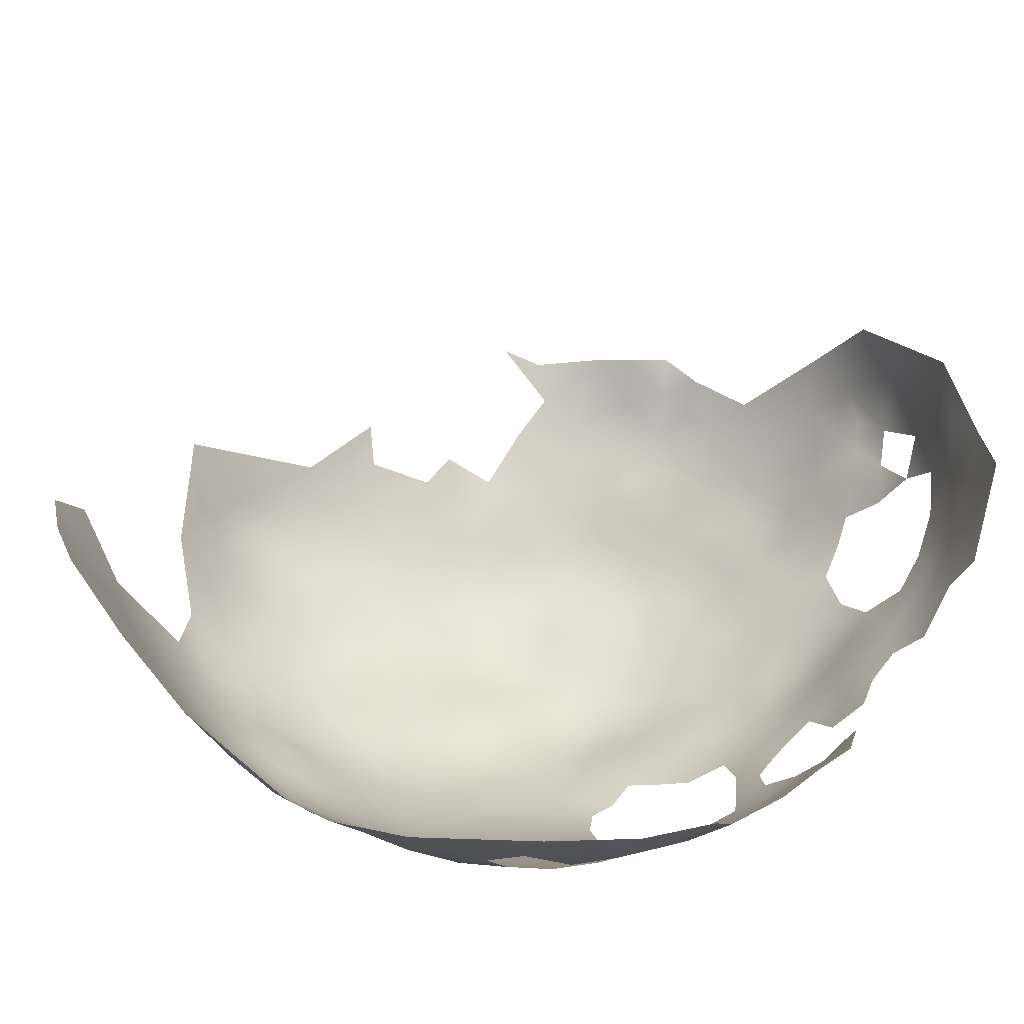
<metadata>
{"format":"obj","ext":"obj","renderer":"f3d","projection":"perspective","resolution":1024,"background":"white","views":[{"elev":-74.3,"azim":-116.0,"up":"+Y"}]}
</metadata>
<code>
v -672 367.1 -363.5
v -669.3 367 -368.9
v -671.3 371.8 -366.6
v -673.1 362.3 -360.8
v -670.5 361.8 -365.9
v -668.2 361.7 -371.7
v -672 356.6 -363.4
v -669.3 356.4 -368.7
v -671 351.1 -366
v -669 350.7 -371.9
v -667.3 356.3 -374.6
v -665.8 356.5 -380.9
v -667.2 350.7 -377.8
v -665 356.8 -387.4
v -665.3 362.2 -384.5
v -664.7 362.4 -390.8
v -665 367.8 -387.7
v -666 367.6 -381.6
v -666 350.8 -384.1
v -665.3 351 -390.7
v -667.4 344.8 -381.2
v -666.3 344.9 -387.6
v -666.6 362.2 -378.4
v -666 373 -384.9
v -667.4 367.7 -375.5
v -667 373.4 -379
v -668.8 345.1 -374.8
v -664.6 367.7 -394.1
v -665.2 373.1 -391
v -674.1 371.9 -361.4
v -674.7 367.5 -358.4
v -668.9 373.5 -372.8
v -671.1 344.9 -369
v -673.7 344.6 -363
v -673.9 338.8 -366.5
v -671.1 339.4 -372.5
v -676.7 338.8 -360.3
v -676.5 333.4 -363.8
v -673.6 333.8 -370.5
v -679.8 333.5 -357.3
v -679.6 328.2 -360.8
v -676.8 327.9 -367.6
v -673.9 328.4 -374.6
v -671.1 334.2 -377.6
v -672.1 329 -382.6
v -679.3 321 -372
v -677.4 321.2 -380.1
v -685 314.3 -368.4
v -682.9 314.3 -376.3
v -669.2 339.7 -378.3
v -664.7 356.9 -393.9
v -665.7 345 -394.2
v -664.7 351.2 -397.2
v -664.7 351.3 -404.1
v -664.5 357 -400.3
v -665.2 345.3 -401
v -666.3 345.6 -408.7
v -670 343.9 -418.2
v -666.6 351.3 -412.9
v -670.2 338.2 -413
v -667.4 339.4 -404.8
v -667.7 337.6 -397.8
v -665.4 356.9 -407.7
v -667.2 356.8 -415
v -666.3 362.7 -410.8
v -666 362 -404.6
v -664.8 362.3 -397.4
v -670.2 350.8 -421.7
v -680 339.3 -353.8
v -677 345.2 -356.4
v -673.4 376.3 -364.3
v -670.8 376.5 -368.8
v -670.5 380.6 -372
v -669 380.2 -377.5
v -668.5 380.2 -384.3
v -671.2 385.1 -381.2
v -671.8 385.1 -375.1
v -673.9 389.2 -378.6
v -675.1 389.3 -372.8
v -673.6 384.8 -369.8
v -673 389.3 -384.1
v -675.2 393.9 -381.8
v -676.4 394.1 -376
v -673 380.4 -366.9
v -676.8 389.3 -367.8
v -677.7 398.9 -379.2
v -676.8 398.7 -385.3
v -679.2 403.5 -382.7
v -680.2 403.8 -376.9
v -679.1 399.1 -373.5
v -678.5 394.2 -370.5
v -681 399.2 -368
v -682 404 -371.6
v -683.9 408.7 -375.8
v -684.4 403.7 -366.6
v -687.6 403.6 -362.2
v -684 399.1 -362.9
v -680.6 394.1 -364.6
v -682 407.7 -380.8
v -681.8 408.3 -386.7
v -685.4 412.3 -383.6
v -685.2 412.9 -390.6
v -688.3 416.2 -387.7
v -689 416.7 -382.3
v -693.7 419.6 -379.7
v -689.3 414.9 -376.1
v -689.4 417.2 -393.4
v -692.3 419.6 -388
v -697.4 423.1 -393.5
v -696.9 422.8 -386.4
v -685.8 414.1 -397.2
v -689.2 408.1 -366
v -687.2 409.4 -370.7
v -691.6 413.8 -369.9
v -693.3 408.4 -361.8
v -686.5 399.4 -358.4
v -690.2 403.3 -358.2
v -690.3 399.3 -353.3
v -685.7 394.6 -354.6
v -683.5 395.4 -359.9
v -694.7 405.9 -356
v -698.1 410.9 -357.7
v -698.8 408.1 -353
v -702.1 412.3 -353.7
v -702.4 416.1 -358.2
v -706.3 415.5 -353.8
v -706 412.1 -349.8
v -701.9 408.1 -349.7
v -710.8 415.9 -351.3
v -710.5 412.3 -346.2
v -706.4 408.3 -345.7
v -715.2 415.1 -347.6
v -716.2 411.8 -343.5
v -711.4 408.1 -342.3
v -675.8 380.9 -362.3
v -675.9 385.1 -365.5
v -678.2 385.6 -360.4
v -678.5 381.1 -357.2
v -676.2 376.5 -359.1
v -678.3 389.4 -363.6
v -679.1 376.2 -354.2
v -680.6 385.8 -355
v -681.7 380.6 -352.4
v -681 390.6 -358.6
v -683.4 389.6 -353.3
v -684 385.1 -350.4
v -679.3 403.5 -389.4
v -694.3 413.2 -365.3
v -695.4 417.1 -368.9
v -699.1 417.7 -364.6
v -694.2 418.2 -373.4
v -685.1 412.7 -404.6
v -690.9 418.3 -407.3
v -690 418.1 -400.5
v -692.7 417.6 -414.3
v -696.7 421.6 -411.1
v -697.9 419.2 -419.2
v -701.9 426 -408.3
v -696.7 422.9 -403.7
v -707.9 428 -411.9
v -682.1 409.1 -394.9
v -680 371.2 -351.5
v -676.9 371.6 -356.3
v -682.7 375.5 -349.8
v -675 322.3 -387.6
v -679.9 314.9 -385.6
v -668.7 337.8 -385
v -685.7 379.5 -347.9
v -686.1 374.3 -345.5
v -688.7 378.8 -343.8
v -689.3 373.7 -341.2
v -686 369.1 -342.7
v -689.3 367.3 -338.5
v -683.2 370.4 -346.9
v -693.1 372.6 -336.8
v -696.4 359.3 -333.6
v -696.1 351.2 -334.2
v -677.4 357.4 -352.1
v -677.9 363.2 -351.6
v -690.8 341.1 -339.8
v -696.3 342.9 -335.3
v -684.6 340.6 -346.4
v -700.6 348.7 -331.4
v -699.7 355.2 -331.3
v -675.5 363 -356.1
v -708.4 419.6 -357.7
v -704.4 420.3 -361.9
v -666.5 377.9 -388.5
v -666.3 377.7 -394.4
v -668.3 382.3 -391.7
v -667.6 382.2 -397.4
v -669.8 386.9 -395.2
v -671 387 -388.6
v -665.2 372.4 -397.6
v -666.6 378 -400.7
v -704.6 422.5 -367.3
v -709.5 423.3 -364
v -715.7 426.5 -366.4
v -715.2 423.2 -360.9
v -720.2 426.5 -362.6
v -680 366.5 -348.6
v -704.8 424.4 -373.5
v -703.5 424.8 -379.3
v -710.9 426.5 -371.6
v -699.9 420.8 -370.2
v -699.4 421.9 -375.7
v -674 393.7 -388.2
v -678.8 350.1 -351.2
v -692.7 377.8 -339.4
v -706.7 403.5 -342.1
v -702.7 404.5 -345.8
v -697.1 402.3 -348.1
v -701.5 401.2 -343.6
v -698.1 397.2 -343.6
v -693.3 397.3 -346.9
v -689.5 393.7 -348.3
v -693.5 392.8 -343.9
v -703.1 396.9 -340.1
v -689.3 388.9 -345.5
v -693.1 387 -342.1
v -686.1 389.6 -349.5
v -687.8 384.3 -346.2
v -698.1 392.2 -340.4
v -671.8 391.7 -392.4
v -702.2 360.7 -329
v -683.8 335.1 -350.3
v -683.4 329.7 -354.2
v -693.1 329 -343.4
v -694.3 334.6 -339.7
v -699.7 334.9 -335.2
v -698.7 328.6 -338.6
v -689.2 413.9 -417.1
v -692.6 415 -421
v -685.1 411 -414.1
v -686.5 410.2 -421.2
v -689.2 407.5 -428.7
v -682.8 406.4 -418.2
v -684.1 404.2 -425.2
v -688.5 414.9 -411.3
v -681 406.7 -411
v -678.2 401.5 -409.6
v -679.6 402 -415.6
v -670.9 331 -391.3
v -714.8 420.7 -354.7
v -720.2 423.7 -357.3
v -698.8 423.1 -381.2
v -701.9 425.7 -386.2
v -697.5 385.9 -337.9
v -674.4 357.3 -357.9
v -676.2 351.8 -355.7
v -673.8 351.3 -360.6
v -697.2 413.3 -361.3
v -671.1 391.8 -398.3
v -670.8 391.5 -404.4
v -672 391.8 -410.8
v -674 396.8 -406.5
v -673 396.5 -400.6
v -668.6 385.4 -402.4
v -669.7 386 -409.1
v -673.7 396.2 -395.3
v -671.1 386.1 -415.6
v -673.5 386.6 -422.2
v -674 391.2 -417.8
v -668.7 380.8 -412.8
v -670.5 380.6 -419.8
v -667.4 379.9 -406.5
v -677.2 402.5 -403
v -675.5 400.4 -397.5
v -678.3 404 -395.3
v -676.3 400 -391.9
v -679.1 388.6 -428.1
v -684.5 387.9 -435.8
v -683.1 396.1 -428.5
v -674.5 381.3 -428.4
v -676.1 396.8 -413.6
v -678.3 395 -421.3
v -688 398.3 -434.6
v -672 372.8 -428.6
v -668.1 374.7 -417
v -670 375.2 -423.4
v -670.6 363.9 -426
v -675.2 363.1 -434.2
v -669.5 357.6 -422.4
v -673.4 356 -429.9
v -680.4 353.1 -440.1
v -687.5 354.3 -450.2
v -687.2 344 -447.8
v -691.4 344.7 -454.3
v -680.4 363.9 -442.3
v -690.2 362.6 -452.3
v -692.5 353.6 -457
v -692.6 382.2 -340.9
v -711.9 403 -338.7
v -716.5 407.1 -339.5
v -668.5 368.8 -421.3
v -677.7 367.3 -353.6
v -699.3 365.8 -331.1
v -699 371.9 -332
v -703.9 368.6 -328.6
v -704.6 374.4 -329.3
v -705.8 380.3 -330.1
v -709.7 377.5 -326.9
v -709.8 371.5 -326.6
v -700.7 377.4 -332.5
v -709.3 364.6 -325.7
v -694.8 367.6 -334.3
v -692.6 323 -347.9
v -690.2 337 -450.2
v -666.9 374.5 -410.1
v -665.6 372.8 -404
v -705.3 345.2 -328.6
v -700.8 342.4 -331.9
v -685.1 318.9 -360.4
v -689.1 319.5 -354.4
v -689.6 313.8 -360
v -701.8 390.4 -336.4
v -706.4 393.7 -335.9
v -706.5 389.1 -333.5
v -702.9 384.4 -333.8
v -707.8 398.8 -338.2
v -711.2 397.1 -335
v -716.9 400.8 -335.3
v -715.9 395.3 -331.8
v -721.8 398.1 -330.8
v -720.5 392.8 -328.5
v -715 390.2 -329.8
v -710.7 392.1 -332.9
v -727.6 401 -330.9
v -726.6 396 -327.3
v -722.7 402.7 -333.6
v -721.5 406.7 -337.4
v -727.1 406.1 -334.8
v -666.7 368.8 -413.8
v -667.6 362.8 -417.7
v -671.3 329.6 -403.7
v -673.7 322.8 -396.7
v -709.7 386.5 -330.2
v -719.5 388.3 -326.8
v -725 388.1 -324.5
v -727.2 380.9 -321.7
v -720.5 383.4 -324.1
v -722.4 376.9 -322.9
v -728.2 373.6 -321
v -734.5 376.2 -319.5
v -733.6 370.3 -319
v -722.5 370.9 -322.6
v -722.4 364.4 -322
v -716.6 367.7 -324.1
v -716.2 374.4 -324.4
v -716.2 379.7 -324.8
v -715.4 385.3 -326.8
v -716.8 361 -323
v -727.3 361.5 -319.5
v -722.4 358.3 -321.3
v -711.4 382.1 -327.1
v -740.8 379.3 -318.8
v -740.1 372.5 -318.2
v -746.2 376.4 -318.3
v -747.7 382.6 -319.6
v -756.9 377.2 -321.4
v -758 368.7 -320.5
v -746.8 369.2 -317.9
v -697.4 380.6 -336
v -726.2 410.8 -338.1
v -721.6 411.3 -341.2
v -668 338.7 -391.6
v -708.2 427.9 -380.6
v -707.4 429.9 -386.5
v -712.3 431 -383.4
v -713.6 430.2 -378.7
v -718.3 430.6 -374.6
v -724.4 434.2 -375.9
v -725.4 436.5 -383.1
v -730.9 438.7 -387.2
v -717.5 434.2 -385
v -711.1 340.6 -327
v -705.6 338 -330.2
v -712 333.3 -328.9
v -719.2 336.8 -325.9
v -717.9 329.5 -327.4
v -705.9 329.7 -333.1
v -700.2 321.4 -342.8
v -719 353.9 -321.9
v -712.1 357.4 -323.6
v -714 344.5 -324.7
v -720.9 416.2 -345.9
v -726 415.6 -342.3
v -703 426.3 -397.6
v -708.2 429.9 -395.4
v -703.4 427.1 -391.5
v -735 364.9 -317.7
v -742.3 360.1 -317.1
v -733.1 357.2 -317.5
v -748.6 355.6 -316.8
v -728.2 367.4 -319.9
v -701.1 423.9 -413.1
v -696.6 404.5 -440.8
v -733.2 403.6 -332.6
v -732.4 398.6 -327.5
v -720.9 421 -351.9
v -725.7 424.3 -354.2
v -730.2 427.5 -355.9
v -731.5 424.1 -350.9
v -726.2 421 -348.4
v -731.3 419.8 -345.6
v -737.8 421.9 -347.2
v -737.4 426.9 -353
v -743.7 424.8 -350.1
v -735.1 418.1 -342.6
v -741.2 416.7 -340.3
v -736.4 413.7 -337.9
v -746.6 419 -343.2
v -742.9 411.7 -336.1
v -730.9 415.3 -340.2
v -742.8 430.1 -359.5
v -732.4 410 -336.4
v -665.3 366.9 -401.1
v -730 430.3 -361.3
v -735.6 429.7 -358.4
v -724.6 427.3 -359.5
v -724.1 430.5 -366
v -732.5 432.8 -368.8
v -740.3 433.3 -372.6
v -737.9 431.5 -363.9
v -743.5 433.5 -366.1
v -666 367.8 -407.7
v -681.4 401.3 -421.9
v -753.4 363.2 -318.6
v -764.3 358.5 -320.7
v -695.9 313.1 -353.9
v -742.8 396.7 -325.3
v -743.6 401.8 -330.2
v -748.7 404.8 -331.3
v -748.6 410.3 -334.9
v -753 407.9 -332.9
v -748.8 399.5 -327.4
v -768.9 405.6 -340.7
v -764.7 398.9 -333.6
v -749.8 414.9 -339.3
v -737.3 400 -328.3
v -754.3 402.8 -329.1
v -749.7 393.1 -323.7
v -686 401.4 -430.6
v -756.8 410.6 -336.8
v -758.3 416.5 -343.7
v -675.2 343.5 -428.1
v -738.5 406.8 -334.1
v -730.7 438 -394.2
v -764.7 379.3 -325.4
v -757.4 393 -326
v -754 386.3 -322.2
v -772.6 382.7 -330.6
v -743.9 406.5 -333.3
v -716.2 418 -350.5
v -695.7 376.6 -335.2
v -762.8 386 -326.8
v -675.8 334.1 -423.7
v -683.9 332.5 -437.9
v -691.6 306.2 -368.4
v -765.9 371.8 -322.4
v -737.2 436.9 -377.4
f 116 120 97
f 128 123 124
f 296 201 179
f 77 80 73
f 219 221 216
f 172 174 169
f 172 169 171
f 116 117 118
f 116 118 119
f 149 148 114
f 71 72 84
f 71 3 72
f 162 296 163
f 85 136 80
f 85 80 79
f 217 216 215
f 317 327 318
f 116 97 96
f 116 96 117
f 164 168 169
f 148 150 252
f 149 150 148
f 135 71 84
f 130 131 127
f 138 141 139
f 138 143 141
f 127 128 124
f 164 141 143
f 211 131 210
f 253 257 260
f 146 145 221
f 79 80 77
f 119 120 116
f 364 331 365
f 121 122 123
f 170 169 168
f 170 171 169
f 140 136 85
f 9 7 251
f 89 93 90
f 95 96 97
f 162 201 296
f 162 174 201
f 135 137 138
f 135 138 139
f 257 268 260
f 2 3 1
f 81 78 76
f 3 30 1
f 3 71 30
f 186 126 125
f 31 163 296
f 365 386 387
f 30 163 31
f 141 164 162
f 141 162 163
f 31 1 30
f 151 149 114
f 185 31 296
f 185 296 179
f 122 124 123
f 191 190 189
f 129 454 132
f 86 89 90
f 140 144 137
f 144 145 142
f 126 124 125
f 126 127 124
f 139 163 30
f 139 141 163
f 136 137 135
f 136 140 137
f 433 432 453
f 125 187 186
f 193 190 192
f 92 93 95
f 92 90 93
f 294 293 134
f 212 213 214
f 84 136 135
f 84 80 136
f 105 151 106
f 82 78 81
f 139 30 71
f 139 71 135
f 306 298 297
f 89 86 88
f 26 32 25
f 192 190 191
f 87 88 86
f 300 301 302
f 164 174 162
f 164 169 174
f 79 77 78
f 134 131 130
f 9 8 7
f 146 142 145
f 83 78 82
f 83 79 78
f 31 185 4
f 31 4 1
f 222 146 221
f 222 221 219
f 207 82 81
f 185 249 4
f 8 6 5
f 74 77 73
f 76 78 77
f 76 77 74
f 218 214 213
f 270 260 268
f 341 351 338
f 301 300 304
f 15 18 23
f 89 94 93
f 142 143 138
f 142 146 143
f 17 24 18
f 317 218 320
f 209 170 292
f 209 171 170
f 5 2 1
f 5 1 4
f 339 341 338
f 11 6 8
f 91 90 92
f 91 92 98
f 338 351 326
f 98 97 120
f 142 137 144
f 142 138 137
f 2 5 6
f 299 297 298
f 99 94 89
f 99 89 88
f 129 127 126
f 129 130 127
f 202 196 205
f 17 29 24
f 213 211 210
f 270 268 269
f 317 321 327
f 317 320 321
f 252 115 148
f 7 8 5
f 103 107 108
f 214 215 212
f 369 370 367
f 364 365 387
f 28 29 17
f 323 326 327
f 323 327 321
f 300 299 298
f 300 298 304
f 25 23 18
f 101 102 103
f 92 95 97
f 92 97 98
f 369 367 368
f 101 103 104
f 197 187 196
f 401 404 400
f 147 270 269
f 73 80 84
f 73 84 72
f 294 134 133
f 304 455 363
f 222 170 168
f 82 86 83
f 82 87 86
f 195 191 189
f 195 189 194
f 74 75 76
f 134 293 210
f 134 210 131
f 95 112 96
f 207 87 82
f 104 105 106
f 13 11 10
f 83 86 90
f 83 90 91
f 209 455 175
f 209 175 171
f 202 205 206
f 13 10 27
f 332 331 364
f 332 330 331
f 192 224 193
f 310 195 194
f 67 51 55
f 67 16 51
f 217 215 214
f 217 214 223
f 67 28 16
f 321 322 323
f 26 25 18
f 26 18 24
f 399 329 328
f 259 264 261
f 401 400 245
f 401 245 420
f 35 39 36
f 403 401 402
f 403 404 401
f 325 338 326
f 325 326 323
f 16 15 14
f 16 28 17
f 211 213 212
f 102 107 103
f 152 154 111
f 311 312 183
f 303 300 302
f 15 17 18
f 15 16 17
f 328 329 324
f 328 324 330
f 219 216 217
f 51 53 55
f 337 351 355
f 337 326 351
f 132 130 129
f 267 257 256
f 267 268 257
f 350 351 341
f 350 355 351
f 189 188 29
f 189 190 188
f 224 192 253
f 421 418 420
f 421 420 200
f 251 7 249
f 218 223 214
f 303 299 300
f 100 99 88
f 200 199 198
f 101 99 100
f 305 299 303
f 262 263 261
f 12 11 13
f 203 202 206
f 203 206 246
f 133 130 132
f 133 134 130
f 347 353 354
f 433 436 432
f 433 441 436
f 12 13 19
f 426 66 65
f 255 256 254
f 323 324 325
f 51 16 14
f 231 228 229
f 91 79 83
f 91 85 79
f 405 404 403
f 320 210 293
f 346 342 343
f 413 453 447
f 36 27 33
f 250 251 249
f 224 253 260
f 128 127 131
f 128 131 211
f 173 171 175
f 173 172 171
f 259 266 264
f 259 258 266
f 24 29 188
f 106 151 114
f 7 5 4
f 7 4 249
f 327 337 318
f 327 326 337
f 403 406 405
f 65 333 426
f 20 22 52
f 20 19 22
f 232 239 234
f 232 155 239
f 194 29 28
f 194 189 29
f 417 66 426
f 417 426 310
f 52 53 20
f 205 150 149
f 316 317 318
f 316 318 319
f 35 37 38
f 242 240 241
f 414 411 416
f 434 453 413
f 306 173 175
f 409 411 414
f 235 234 237
f 235 232 234
f 20 53 51
f 254 257 253
f 254 256 257
f 146 222 168
f 343 345 395
f 292 220 248
f 346 347 348
f 328 330 332
f 12 15 23
f 12 14 15
f 280 265 279
f 20 51 14
f 133 132 386
f 133 386 365
f 10 11 8
f 10 8 9
f 19 21 22
f 402 401 420
f 402 420 418
f 143 168 164
f 143 146 168
f 391 395 345
f 230 231 229
f 13 27 21
f 13 21 19
f 409 410 411
f 356 358 357
f 377 312 311
f 56 54 53
f 88 87 147
f 88 147 100
f 10 33 27
f 217 220 219
f 344 345 343
f 434 433 453
f 65 66 63
f 265 262 261
f 347 395 353
f 37 35 34
f 248 319 363
f 248 316 319
f 184 183 177
f 109 388 390
f 122 115 252
f 122 121 115
f 347 352 348
f 347 354 352
f 247 246 110
f 409 405 406
f 408 406 407
f 32 72 3
f 340 341 339
f 102 101 100
f 417 310 194
f 37 70 69
f 199 197 198
f 56 53 52
f 419 402 418
f 427 237 242
f 19 20 14
f 19 14 12
f 405 409 414
f 40 37 69
f 87 270 147
f 443 236 238
f 152 153 154
f 209 363 455
f 70 37 34
f 200 420 245
f 200 245 199
f 389 390 388
f 407 406 403
f 102 161 111
f 102 111 107
f 125 124 122
f 426 333 309
f 426 309 310
f 357 344 356
f 264 266 309
f 54 55 53
f 415 419 424
f 50 21 27
f 50 27 36
f 125 122 252
f 33 10 9
f 38 37 40
f 38 40 41
f 35 36 33
f 35 33 34
f 85 98 140
f 85 91 98
f 342 349 350
f 349 342 346
f 109 247 110
f 109 390 247
f 247 390 368
f 206 105 246
f 241 275 242
f 362 357 358
f 244 400 454
f 244 245 400
f 207 193 224
f 207 81 193
f 156 396 158
f 156 158 159
f 264 265 261
f 206 151 105
f 325 324 329
f 42 38 41
f 155 153 239
f 64 334 65
f 64 65 63
f 39 35 38
f 39 38 42
f 56 57 54
f 425 415 424
f 154 107 111
f 435 441 433
f 294 365 331
f 294 133 365
f 244 199 245
f 176 225 184
f 197 186 187
f 431 432 436
f 237 234 240
f 237 240 242
f 250 249 178
f 223 316 248
f 244 454 129
f 208 70 250
f 259 254 258
f 259 255 254
f 279 309 333
f 43 39 42
f 334 333 65
f 238 237 427
f 398 399 328
f 398 440 399
f 434 435 433
f 411 410 413
f 416 332 364
f 98 144 140
f 98 120 144
f 239 153 152
f 11 23 6
f 11 12 23
f 357 345 344
f 376 377 311
f 324 322 330
f 324 323 322
f 349 346 348
f 32 2 25
f 32 3 2
f 61 57 56
f 238 235 237
f 25 6 23
f 25 2 6
f 414 364 387
f 414 416 364
f 417 28 67
f 417 194 28
f 176 184 177
f 119 221 145
f 301 355 302
f 208 250 178
f 39 43 44
f 398 416 447
f 398 328 332
f 398 332 416
f 359 358 356
f 96 112 115
f 256 255 275
f 167 21 50
f 167 22 21
f 55 54 63
f 55 63 66
f 218 210 320
f 218 213 210
f 340 343 342
f 342 341 340
f 342 350 341
f 396 160 158
f 204 198 197
f 321 320 293
f 321 293 322
f 106 114 113
f 363 292 248
f 363 209 292
f 264 309 279
f 264 279 265
f 346 343 395
f 346 395 347
f 181 183 312
f 181 177 183
f 59 64 63
f 301 337 355
f 41 40 227
f 337 319 318
f 337 301 319
f 440 432 431
f 294 322 293
f 119 144 120
f 119 145 144
f 255 259 261
f 411 447 416
f 411 413 447
f 298 455 304
f 233 157 155
f 233 155 232
f 67 66 417
f 67 55 66
f 315 313 314
f 117 96 115
f 117 115 121
f 190 75 188
f 9 251 34
f 9 34 33
f 222 219 220
f 295 280 279
f 178 185 179
f 178 249 185
f 295 333 334
f 295 279 333
f 125 150 187
f 125 252 150
f 119 216 221
f 218 317 316
f 218 316 223
f 112 113 114
f 256 241 267
f 256 275 241
f 391 353 395
f 431 436 442
f 350 302 355
f 263 276 275
f 109 110 108
f 222 292 170
f 222 220 292
f 44 50 36
f 44 36 39
f 207 270 87
f 393 353 391
f 450 451 442
f 156 153 155
f 112 148 115
f 112 114 148
f 349 302 350
f 349 303 302
f 176 297 225
f 32 73 72
f 196 150 205
f 196 187 150
f 203 246 247
f 151 205 149
f 151 206 205
f 24 188 75
f 216 118 215
f 216 119 118
f 166 165 47
f 454 386 132
f 258 192 191
f 379 380 378
f 157 156 155
f 157 396 156
f 43 45 44
f 129 126 186
f 129 186 244
f 223 220 217
f 223 248 220
f 193 81 76
f 100 161 102
f 405 414 387
f 445 444 439
f 378 377 376
f 298 306 175
f 298 175 455
f 258 195 266
f 258 191 195
f 310 266 195
f 310 309 266
f 386 400 404
f 386 454 400
f 258 254 253
f 258 253 192
f 193 75 190
f 193 76 75
f 304 363 319
f 304 319 301
f 283 334 64
f 379 378 376
f 339 338 325
f 153 156 159
f 204 196 202
f 204 197 196
f 383 352 354
f 383 384 352
f 331 322 294
f 331 330 322
f 93 94 113
f 407 402 419
f 407 403 402
f 207 224 260
f 207 260 270
f 243 366 167
f 212 128 211
f 95 93 113
f 95 113 112
f 276 427 242
f 276 242 275
f 251 250 70
f 251 70 34
f 226 227 40
f 226 40 69
f 422 418 421
f 427 276 273
f 389 368 390
f 299 225 297
f 375 370 369
f 432 447 453
f 348 303 349
f 348 305 303
f 430 315 314
f 444 435 434
f 444 434 439
f 123 128 212
f 392 393 391
f 352 305 348
f 236 235 238
f 255 263 275
f 255 261 263
f 415 407 419
f 460 361 360
f 460 360 449
f 366 22 167
f 366 52 22
f 32 26 74
f 32 74 73
f 247 368 367
f 247 367 203
f 108 104 103
f 56 62 61
f 423 425 424
f 423 424 422
f 26 24 75
f 26 75 74
f 167 50 44
f 274 280 278
f 121 118 117
f 273 443 238
f 273 238 427
f 384 305 352
f 281 295 334
f 281 334 283
f 305 225 299
f 404 405 387
f 404 387 386
f 106 113 94
f 161 147 269
f 161 100 147
f 379 376 385
f 278 280 295
f 278 295 281
f 439 434 413
f 182 226 69
f 199 186 197
f 199 244 186
f 68 59 58
f 49 166 47
f 274 262 265
f 274 265 280
f 277 443 273
f 284 281 283
f 62 52 366
f 62 56 52
f 282 281 284
f 110 246 105
f 202 203 367
f 267 269 268
f 176 306 297
f 339 325 329
f 424 419 418
f 424 418 422
f 439 410 412
f 439 413 410
f 375 371 370
f 154 153 159
f 230 312 377
f 230 181 312
f 59 54 57
f 59 63 54
f 204 370 371
f 271 262 274
f 375 373 372
f 375 372 371
f 49 46 48
f 49 47 46
f 340 344 343
f 45 167 44
f 45 243 167
f 212 215 118
f 290 286 291
f 440 398 447
f 440 447 432
f 381 377 378
f 381 230 377
f 101 104 106
f 43 42 46
f 243 62 366
f 233 232 235
f 108 110 105
f 108 105 104
f 391 345 357
f 452 449 456
f 152 234 239
f 152 240 234
f 381 231 230
f 382 307 228
f 382 228 231
f 229 181 230
f 229 180 181
f 68 283 64
f 68 64 59
f 58 59 57
f 165 45 47
f 152 111 161
f 101 94 99
f 101 106 94
f 158 388 159
f 272 273 271
f 272 277 273
f 204 202 367
f 204 367 370
f 410 409 406
f 461 423 422
f 456 451 450
f 415 408 407
f 446 68 58
f 271 273 276
f 267 241 240
f 121 123 212
f 121 212 118
f 335 61 62
f 375 369 368
f 284 283 68
f 43 47 45
f 43 46 47
f 109 159 388
f 286 288 291
f 282 278 281
f 287 288 286
f 109 108 107
f 165 336 243
f 165 243 45
f 308 288 287
f 60 58 57
f 60 57 61
f 276 263 262
f 276 262 271
f 198 204 371
f 445 439 412
f 421 200 198
f 360 456 449
f 360 451 456
f 412 410 406
f 412 406 408
f 285 289 282
f 236 443 277
f 421 198 371
f 421 371 372
f 430 314 307
f 373 448 374
f 315 459 48
f 48 313 315
f 429 428 361
f 360 359 451
f 391 362 392
f 391 357 362
f 285 282 284
f 361 428 362
f 360 358 359
f 461 373 374
f 422 421 372
f 457 446 58
f 457 58 60
f 60 61 335
f 236 233 235
f 109 154 159
f 109 107 154
f 429 361 460
f 335 62 243
f 335 243 336
f 444 441 435
f 428 394 392
f 428 392 362
f 272 271 274
f 459 49 48
f 397 236 277
f 430 307 382
f 289 285 286
f 289 286 290
f 461 422 372
f 461 372 373
f 360 361 362
f 360 362 358
f 336 165 166
f 157 160 396
f 460 449 452
f 437 444 445
f 287 286 285
f 446 284 68
f 458 308 287
f 438 444 437
f 429 394 428
f 459 315 430
f 458 446 457
f 438 441 444
f 438 450 441
f 445 412 408
f 438 456 450
f 289 278 282
f 236 157 233
f 438 452 456
f 446 285 284
f 457 60 335
f 397 277 272
f 459 166 49
f 458 287 285
f 458 285 446
f 437 452 438
f 397 157 236
f 267 161 269
f 152 267 240
f 161 267 152

</code>
